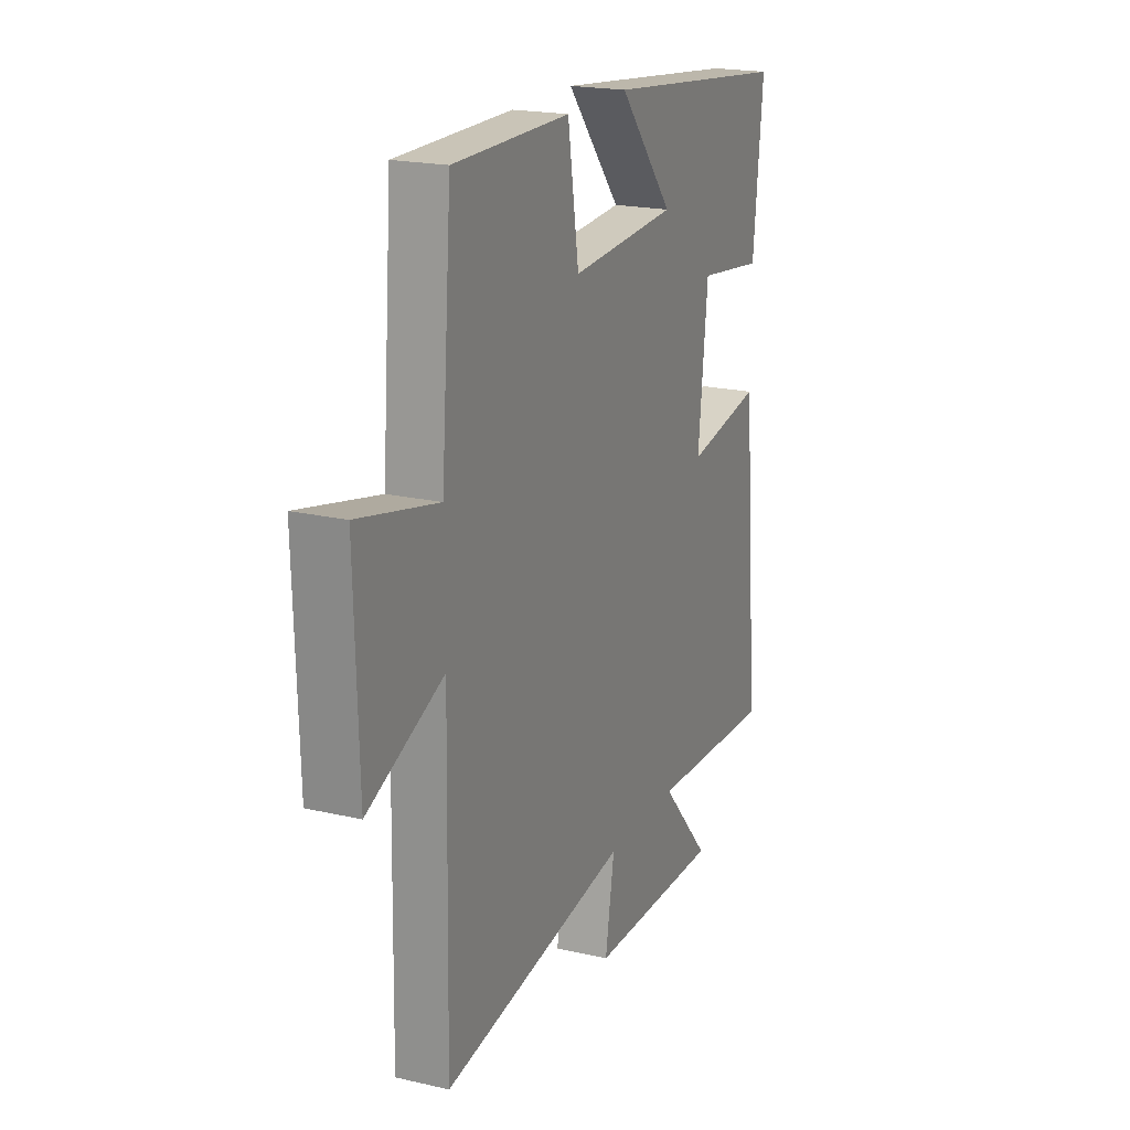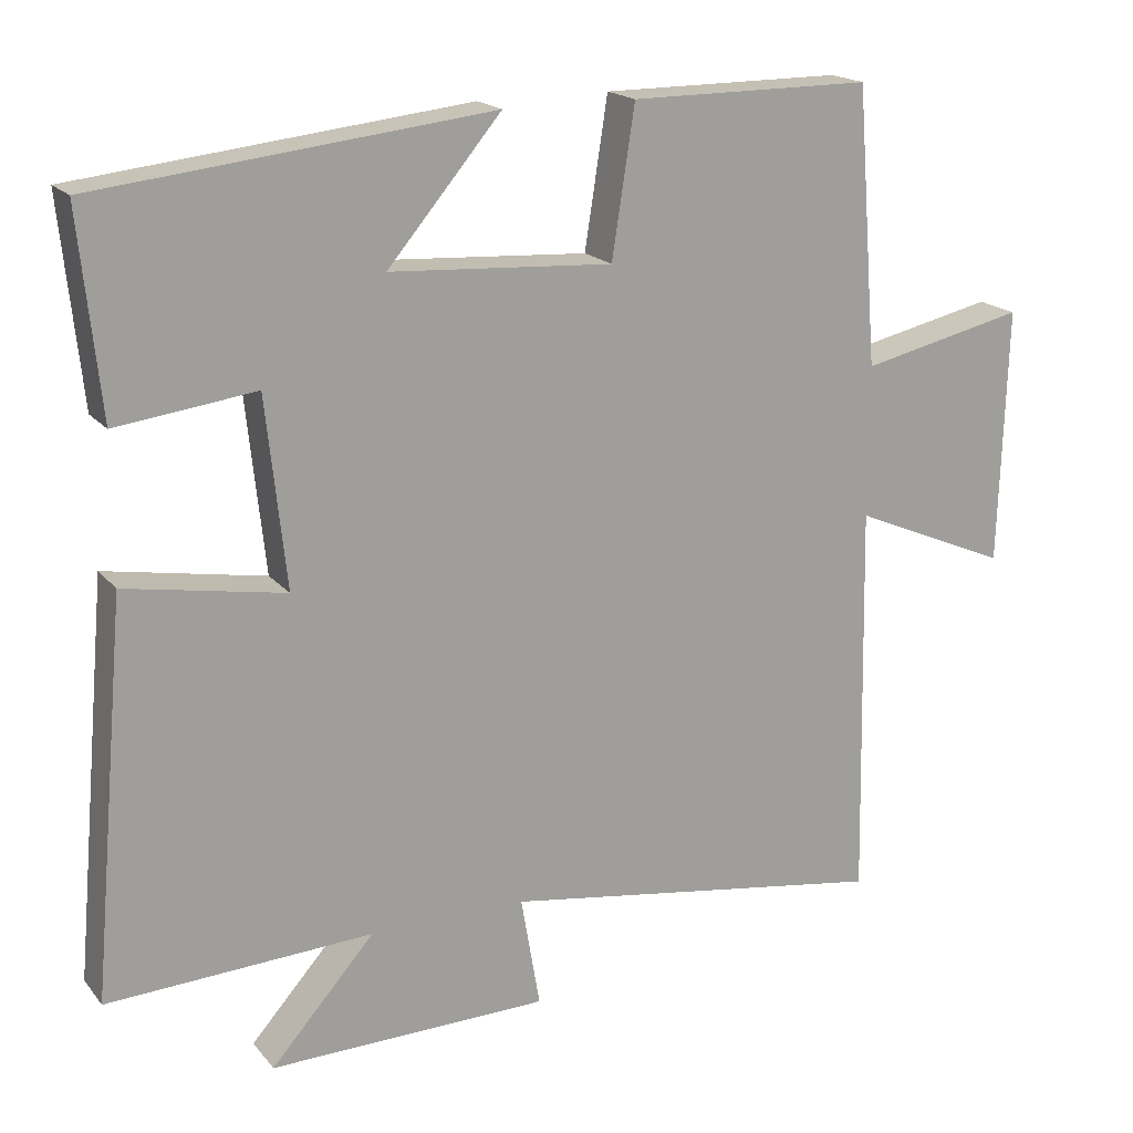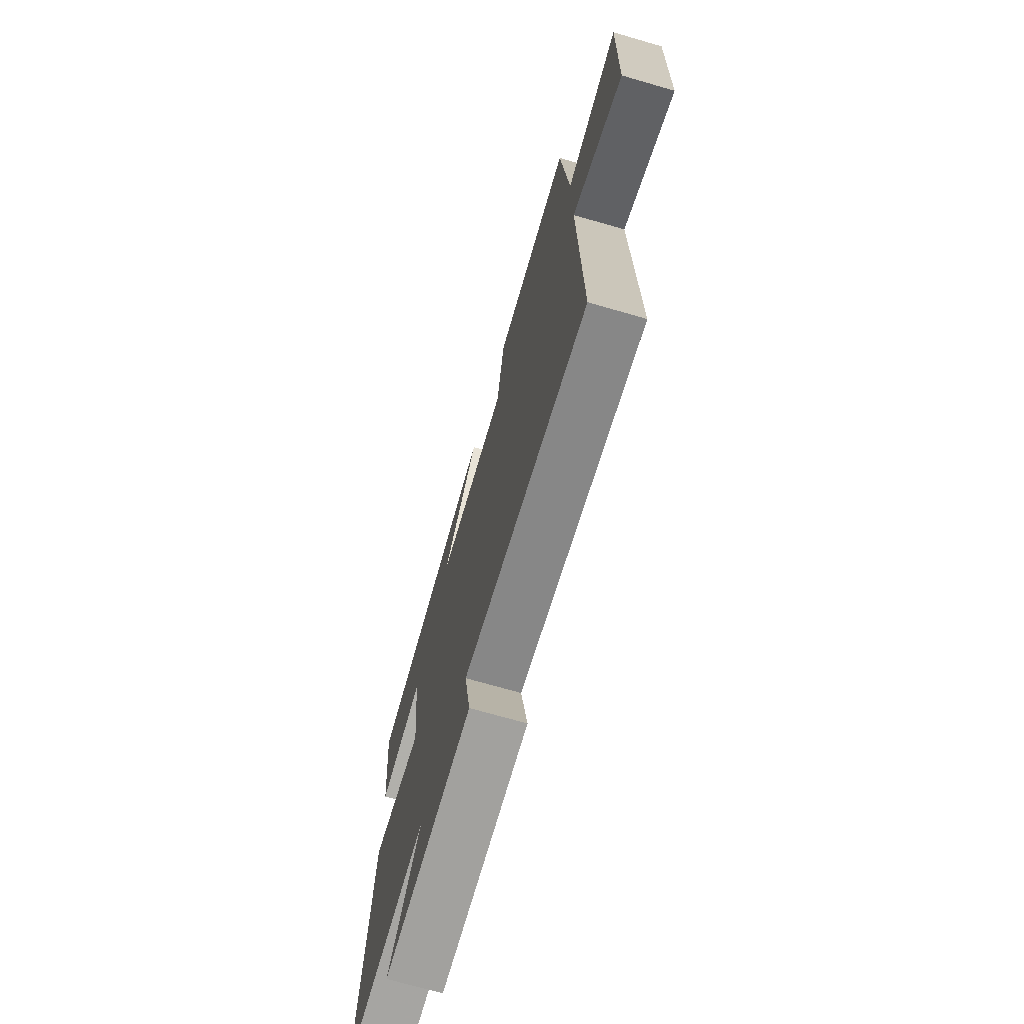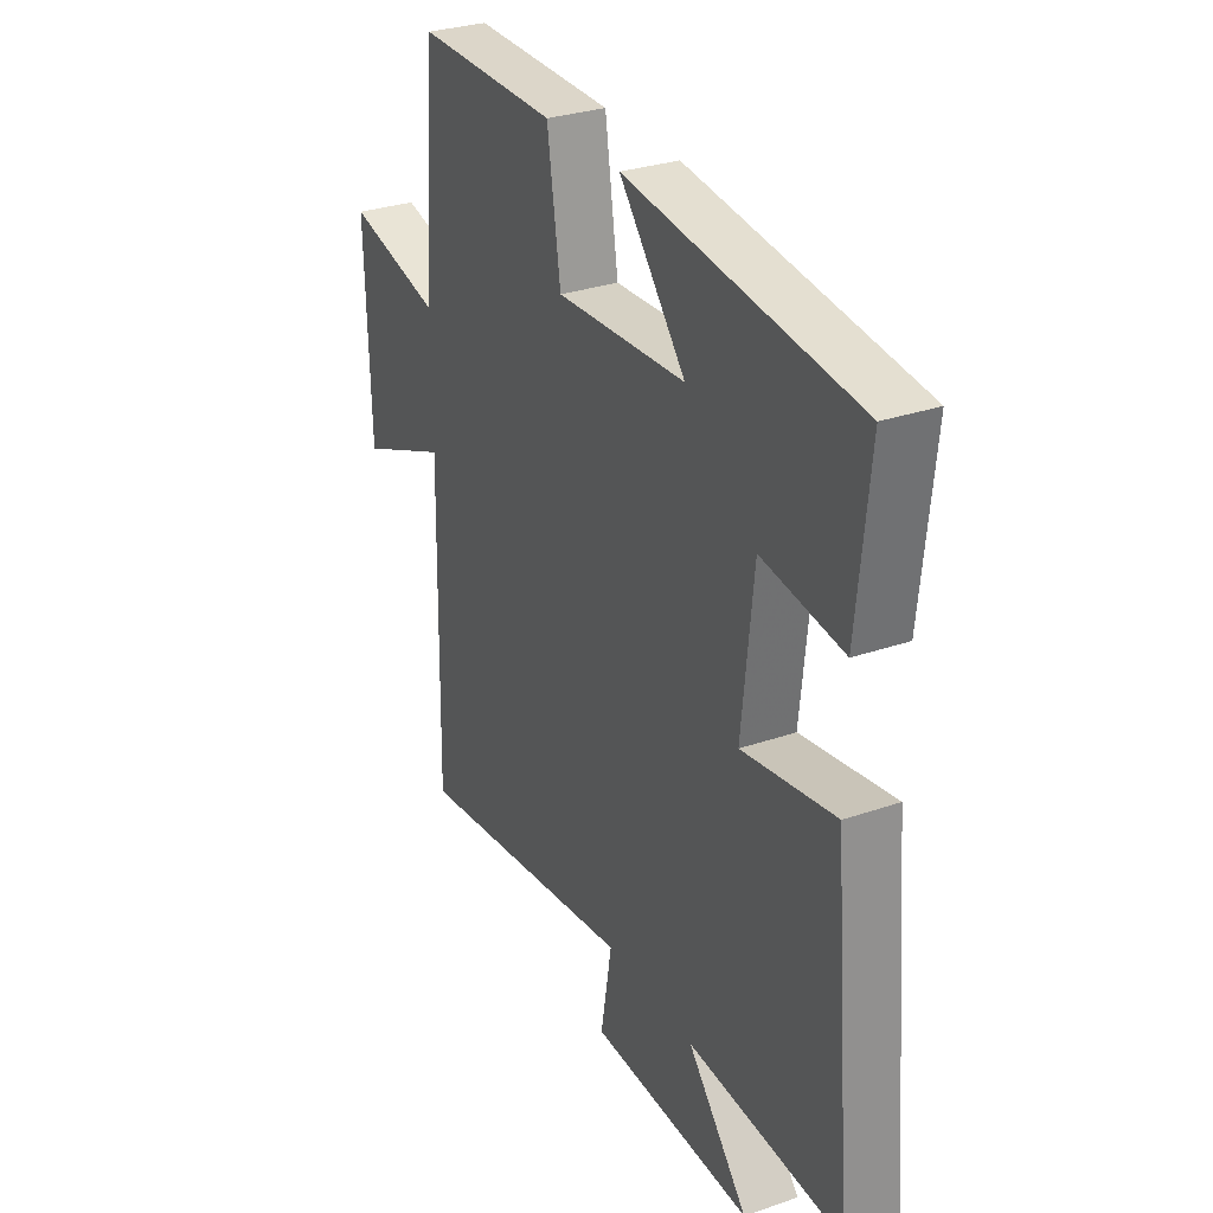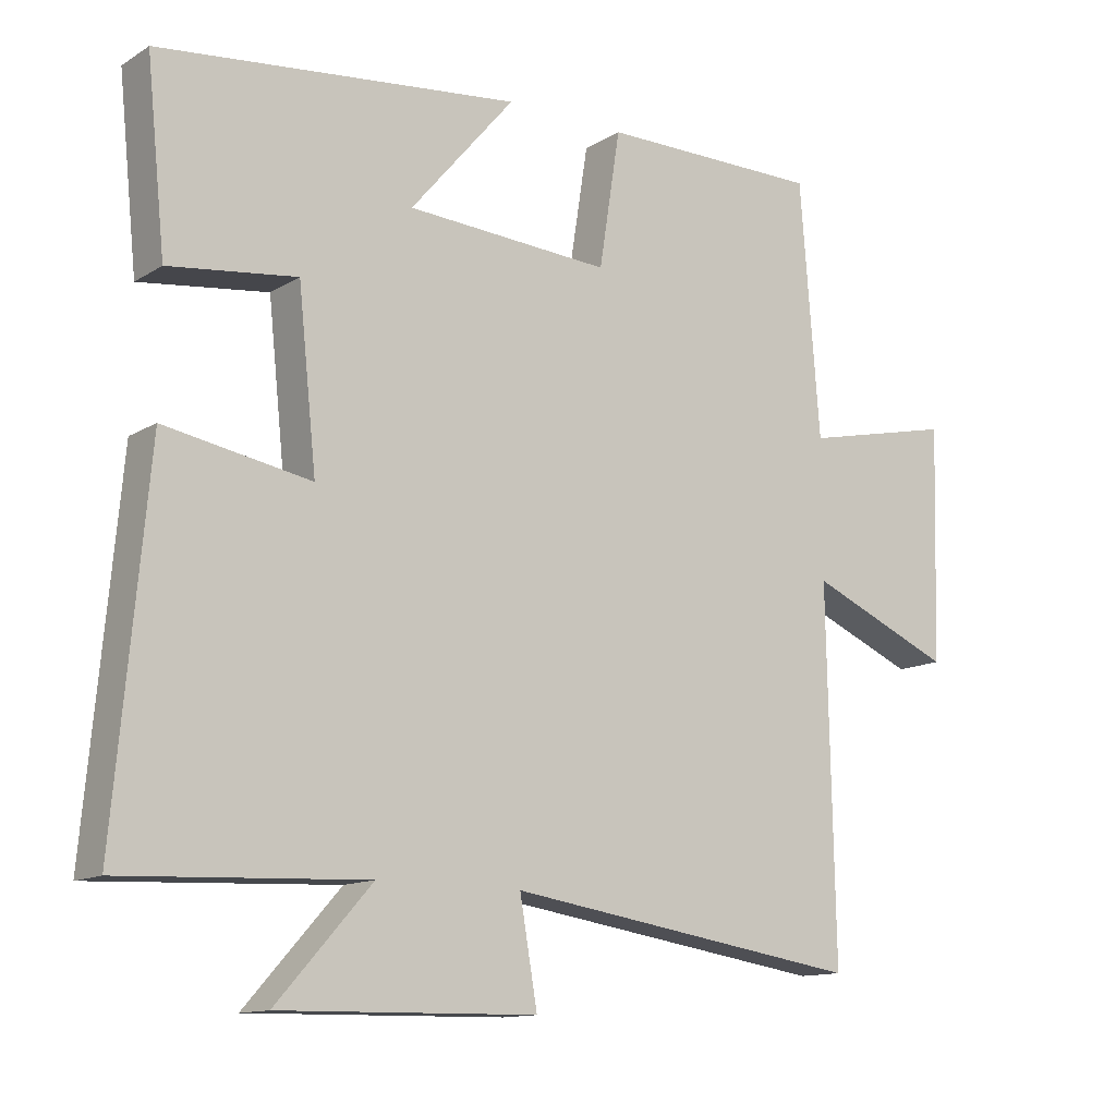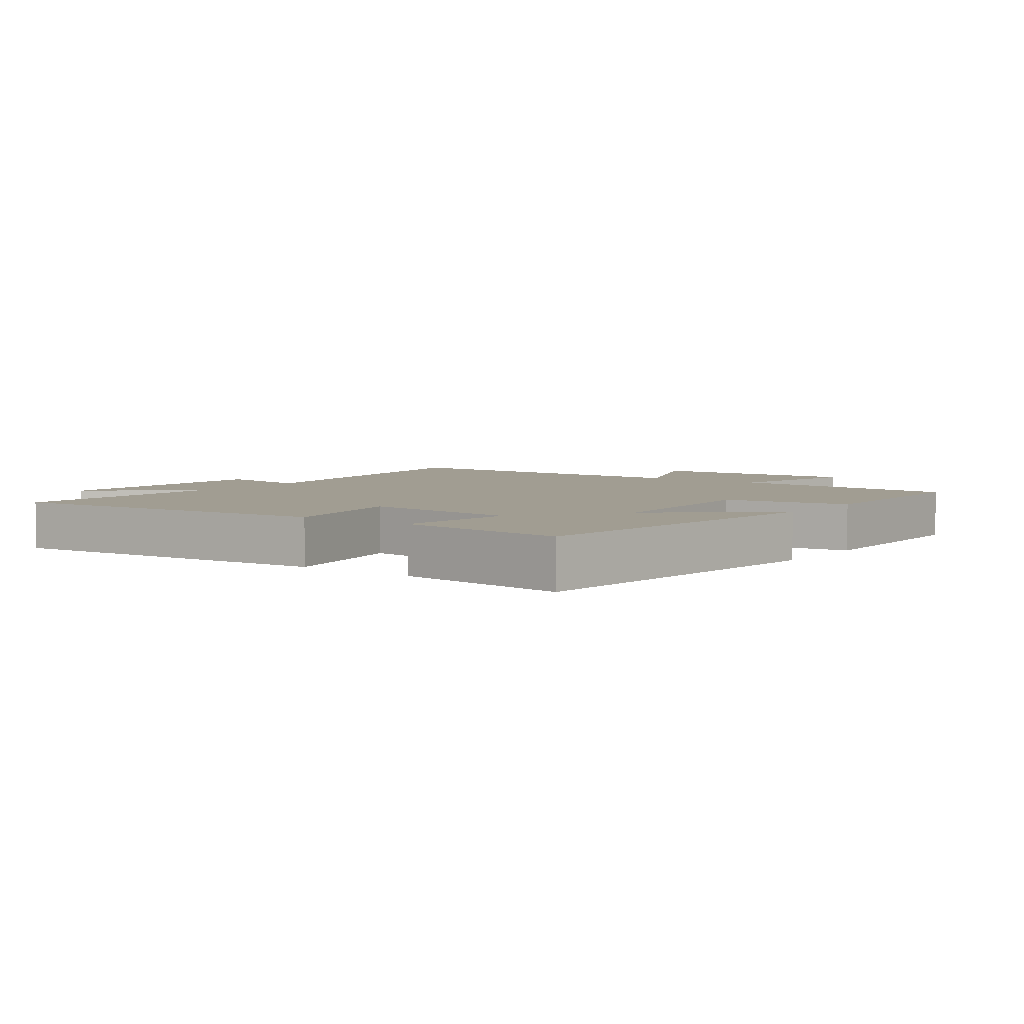
<metadata>
{"format":"obj","ext":"obj","renderer":"f3d","projection":"perspective","resolution":1024,"background":"white","views":[{"elev":20.0,"azim":113.1,"up":"+Z"},{"elev":18.3,"azim":-26.7,"up":"+Z"},{"elev":-71.2,"azim":73.9,"up":"+Z"},{"elev":30.2,"azim":-116.6,"up":"+Z"},{"elev":-12.8,"azim":-36.2,"up":"+Z"},{"elev":4.7,"azim":-53.6,"up":"+Y"}]}
</metadata>
<code>
v 0.51 0.07 -0.578
v 0.003 0.07 -0.5
v 0.028 0.07 -0.646
v -0.336 0.07 -0.652
v -0.201 0.07 -0.5
v -0.546 0.07 -0.516
v -0.5 0.07 -0.005
v -0.293 0.07 -0.042
v -0.319 0.07 0.204
v -0.5 0.07 0.181
v -0.527 0.07 0.443
v -0.015 0.07 0.5
v -0.163 0.07 0.325
v 0.127 0.07 0.307
v 0.157 0.07 0.5
v 0.472 0.07 0.5
v 0.5 0.07 0.14
v 0.715 0.07 0.188
v 0.705 0.07 -0.146
v 0.5 0.07 -0.058
v 0.51 0 -0.578
v 0.003 0 -0.5
v 0.028 0 -0.646
v -0.336 0 -0.652
v -0.201 0 -0.5
v -0.546 0 -0.516
v -0.5 0 -0.005
v -0.293 0 -0.042
v -0.319 0 0.204
v -0.5 0 0.181
v -0.527 0 0.443
v -0.015 0 0.5
v -0.163 0 0.325
v 0.127 0 0.307
v 0.157 0 0.5
v 0.472 0 0.5
v 0.5 0 0.14
v 0.715 0 0.188
v 0.705 0 -0.146
v 0.5 0 -0.058
f 17 18 19 20
f 16 17 20
f 15 16 20
f 14 15 20
f 20 1 2
f 14 20 2
f 13 14 2
f 11 12 13
f 10 11 13
f 9 10 13
f 13 2 3
f 9 13 3
f 8 9 3
f 5 6 7 8
f 5 8 3
f 3 4 5
f 40 39 38 37
f 40 37 36
f 40 36 35
f 40 35 34
f 22 21 40
f 22 40 34
f 22 34 33
f 33 32 31
f 33 31 30
f 33 30 29
f 23 22 33
f 23 33 29
f 23 29 28
f 28 27 26 25
f 23 28 25
f 25 24 23
f 1 21 22 2
f 2 22 23 3
f 3 23 24 4
f 4 24 25 5
f 5 25 26 6
f 6 26 27 7
f 7 27 28 8
f 8 28 29 9
f 9 29 30 10
f 10 30 31 11
f 11 31 32 12
f 12 32 33 13
f 13 33 34 14
f 14 34 35 15
f 15 35 36 16
f 16 36 37 17
f 17 37 38 18
f 18 38 39 19
f 19 39 40 20
f 20 40 21 1

</code>
